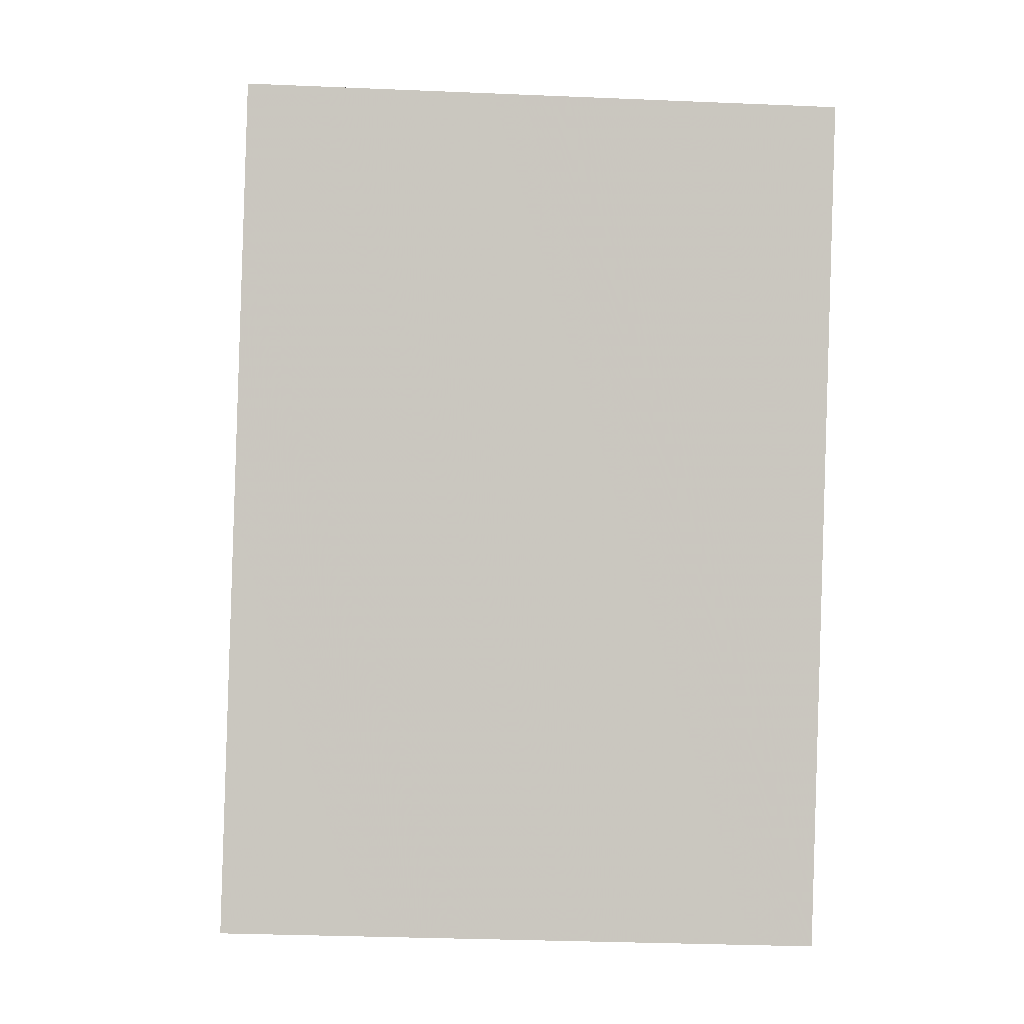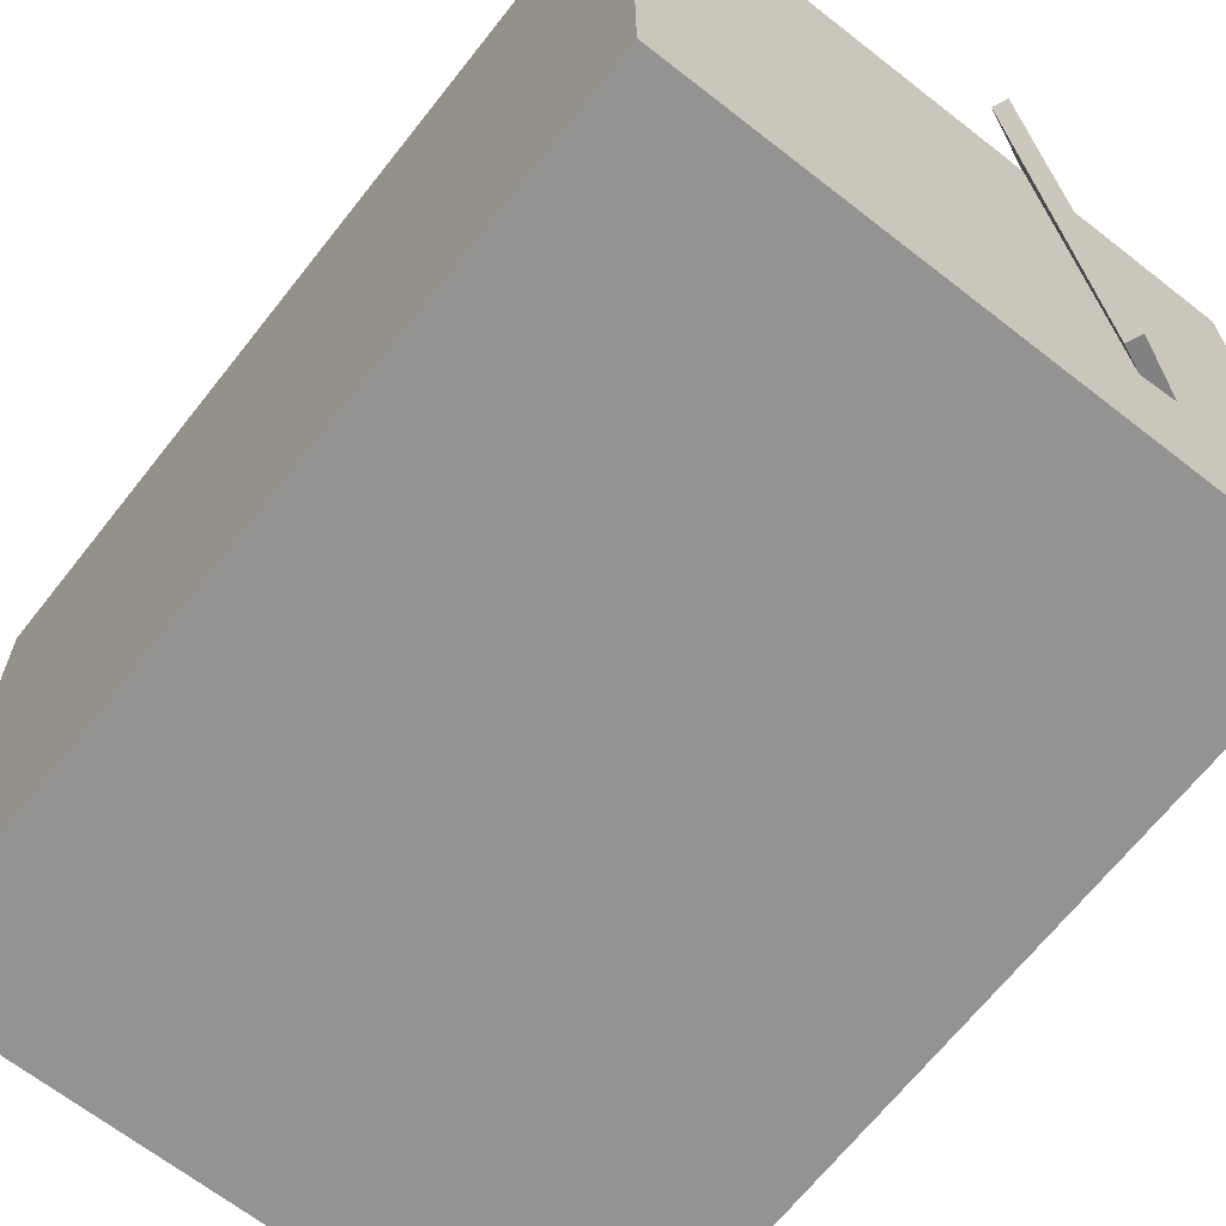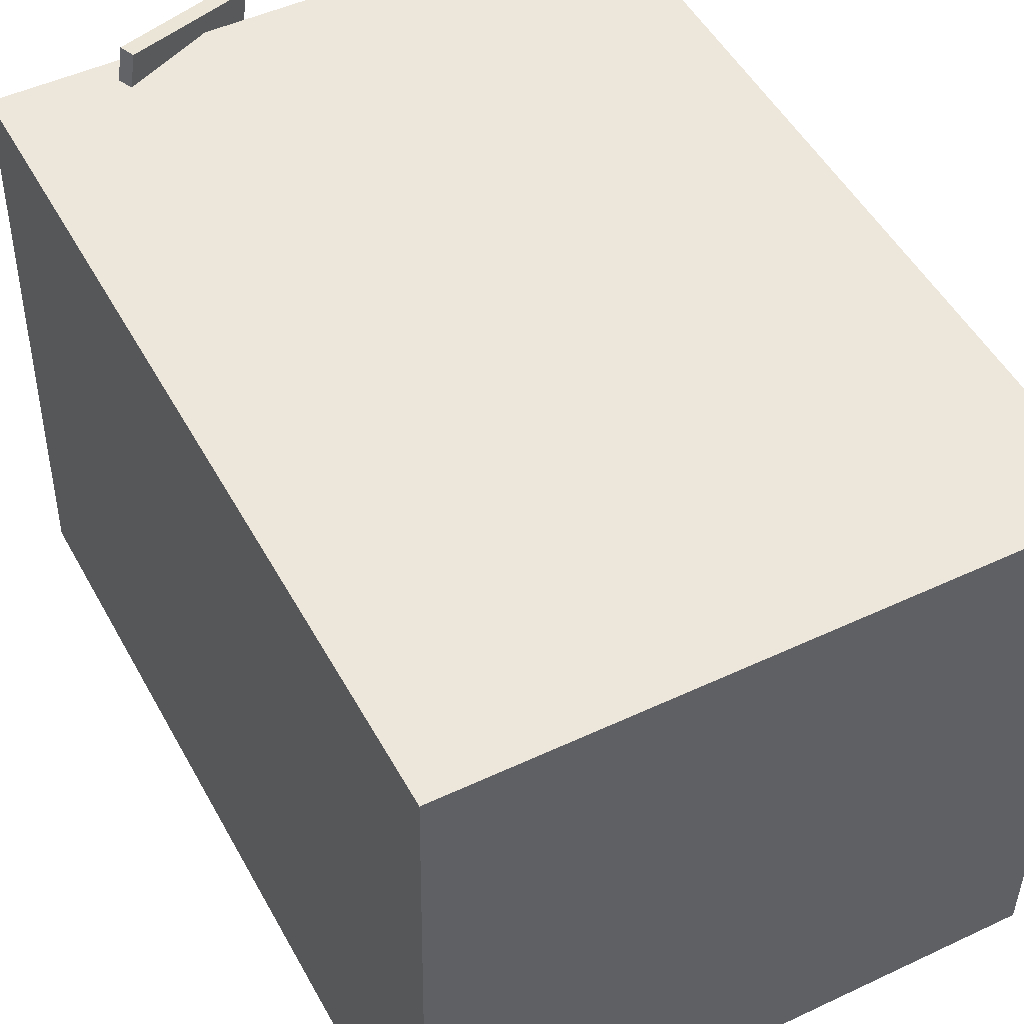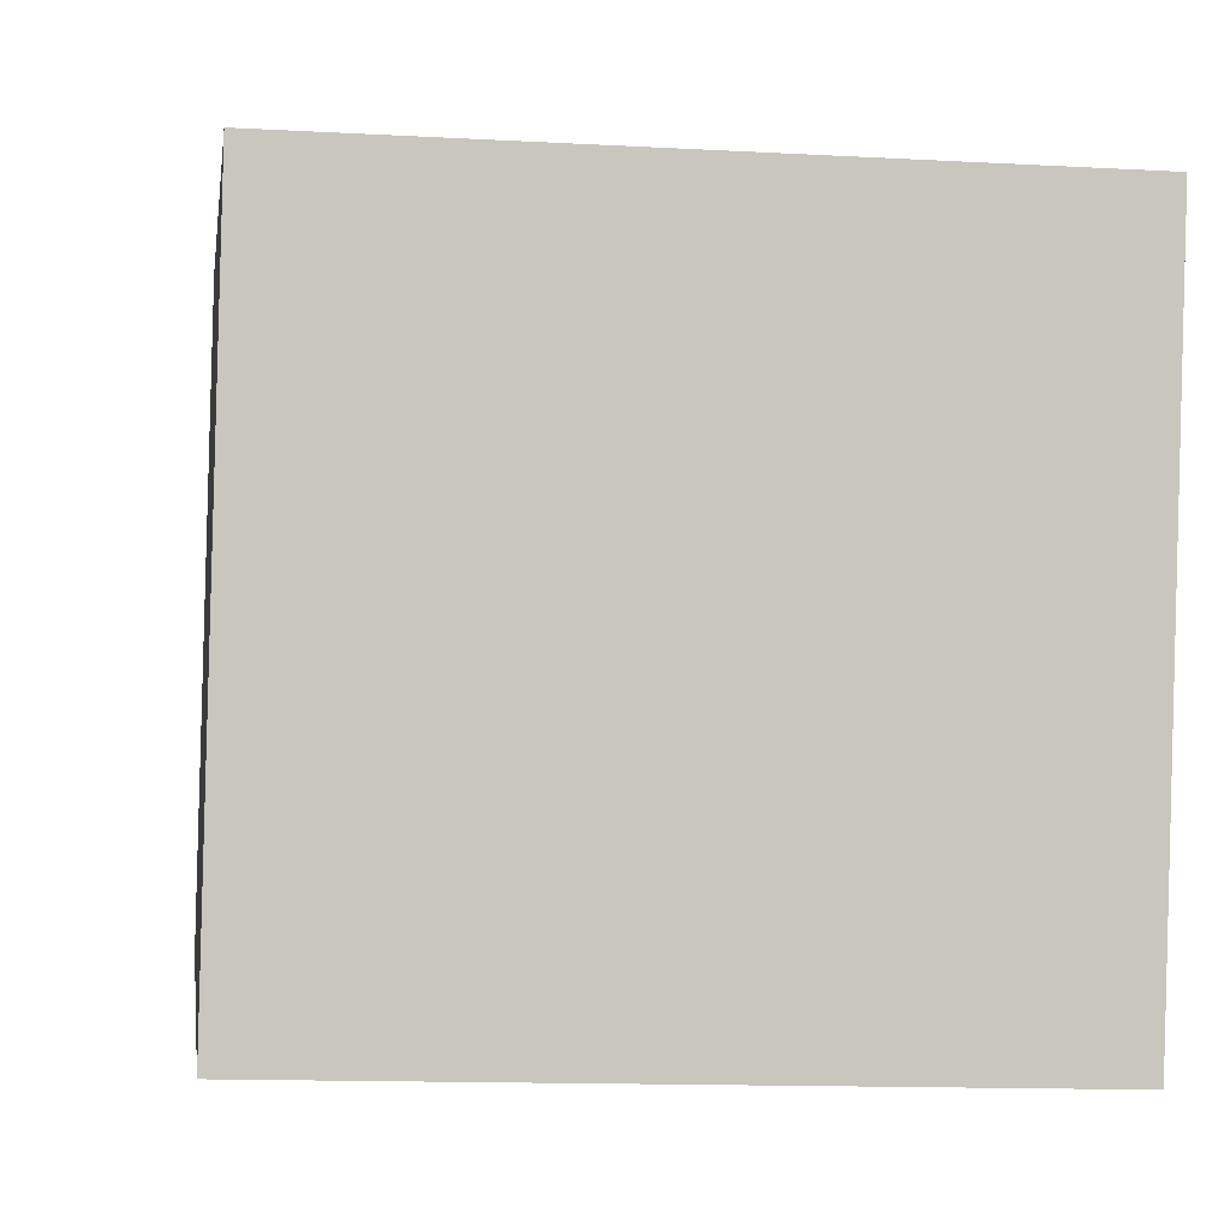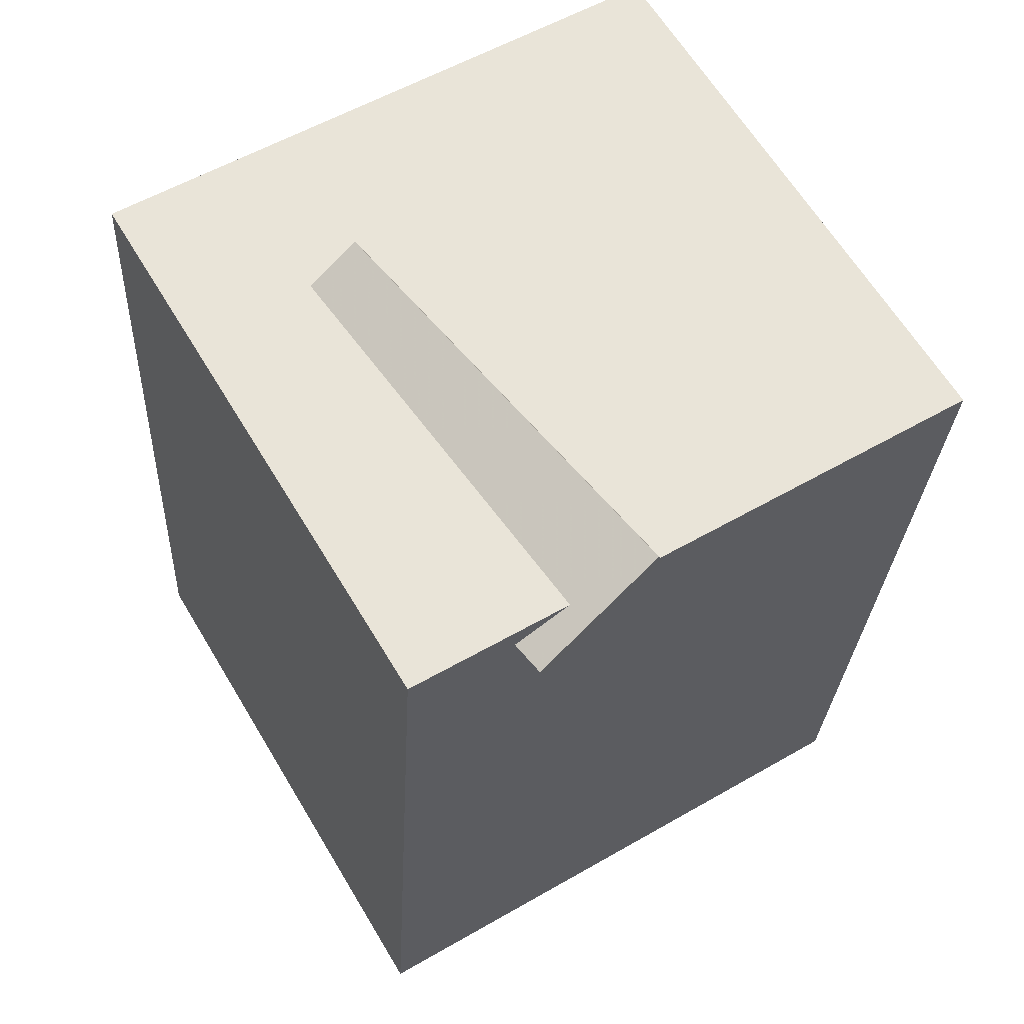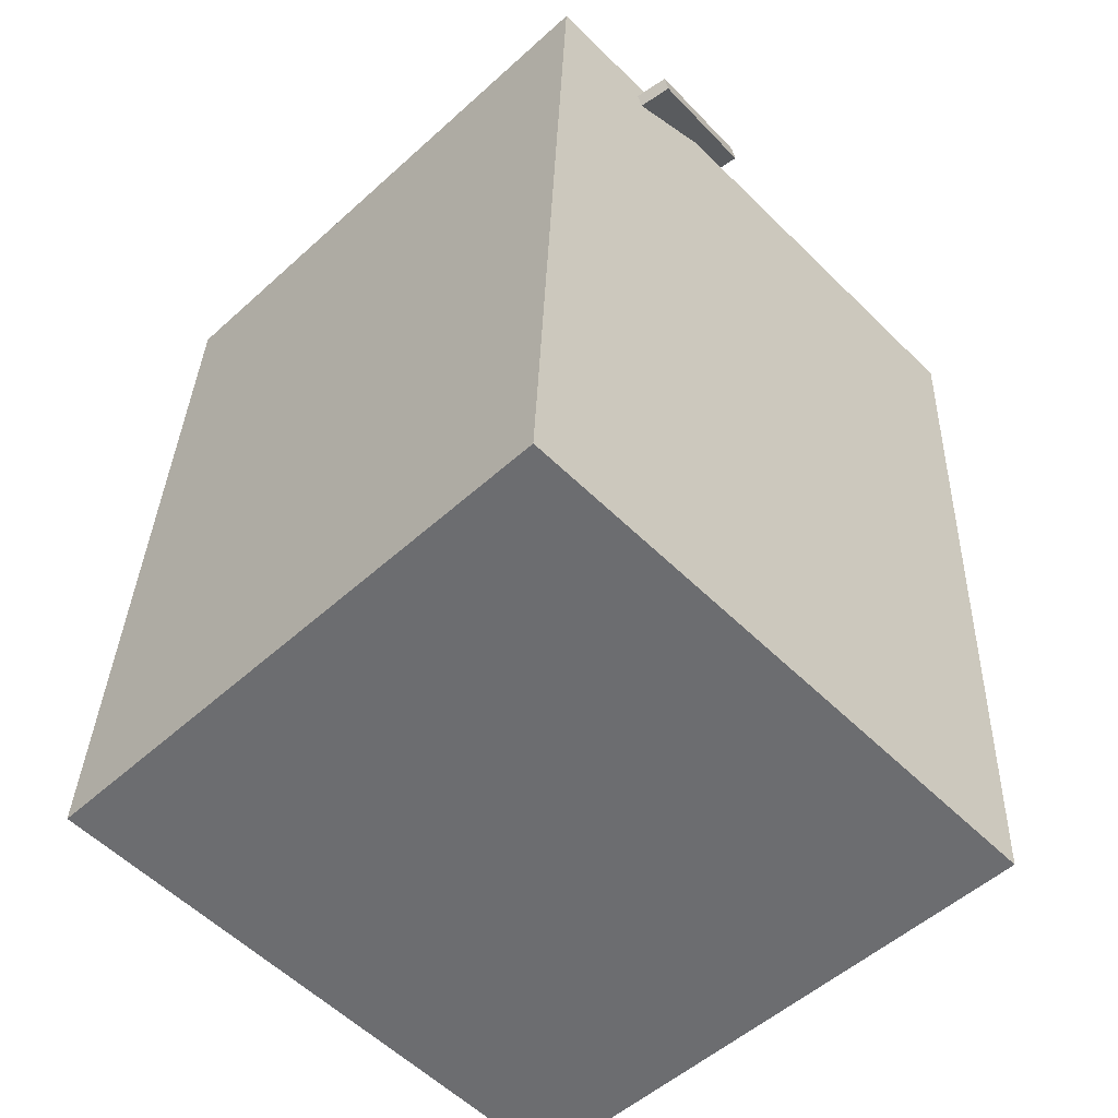
<metadata>
{"format":"obj","ext":"obj","renderer":"f3d","projection":"perspective","resolution":1024,"background":"white","views":[{"elev":-5.2,"azim":89.0,"up":"+Y"},{"elev":-69.1,"azim":137.5,"up":"+Z"},{"elev":51.8,"azim":-32.2,"up":"+Z"},{"elev":1.3,"azim":-11.5,"up":"+Z"},{"elev":64.9,"azim":-29.0,"up":"+Y"},{"elev":-50.1,"azim":-43.8,"up":"+Y"}]}
</metadata>
<code>
v -0.1264 0.4123 -0.2128
v -0.04817 0.4298 0.2014
v -0.1215 0.3987 -0.2132
v -0.04326 0.4161 0.201
v -0.257 0.3647 -0.1861
v -0.1787 0.3822 0.2281
v -0.252 0.3511 -0.1865
v -0.1738 0.3685 0.2277
f 1.0 7.0 5.0
f 1.0 3.0 7.0
f 1.0 4.0 3.0
f 1.0 2.0 4.0
f 3.0 8.0 7.0
f 3.0 4.0 8.0
f 5.0 7.0 8.0
f 5.0 8.0 6.0
f 1.0 5.0 6.0
f 1.0 6.0 2.0
f 2.0 6.0 8.0
f 2.0 8.0 4.0
v -0.367 -0.3958 -0.335
v -0.3484 -0.3809 0.2211
v -0.3075 0.3979 -0.3582
v -0.2889 0.4128 0.1979
v 0.212 -0.4398 -0.3531
v 0.2306 -0.4249 0.203
v 0.2715 0.354 -0.3763
v 0.2901 0.3689 0.1797
f 9.0 15.0 13.0
f 9.0 11.0 15.0
f 9.0 12.0 11.0
f 9.0 10.0 12.0
f 11.0 16.0 15.0
f 11.0 12.0 16.0
f 13.0 15.0 16.0
f 13.0 16.0 14.0
f 9.0 13.0 14.0
f 9.0 14.0 10.0
f 10.0 14.0 16.0
f 10.0 16.0 12.0

</code>
